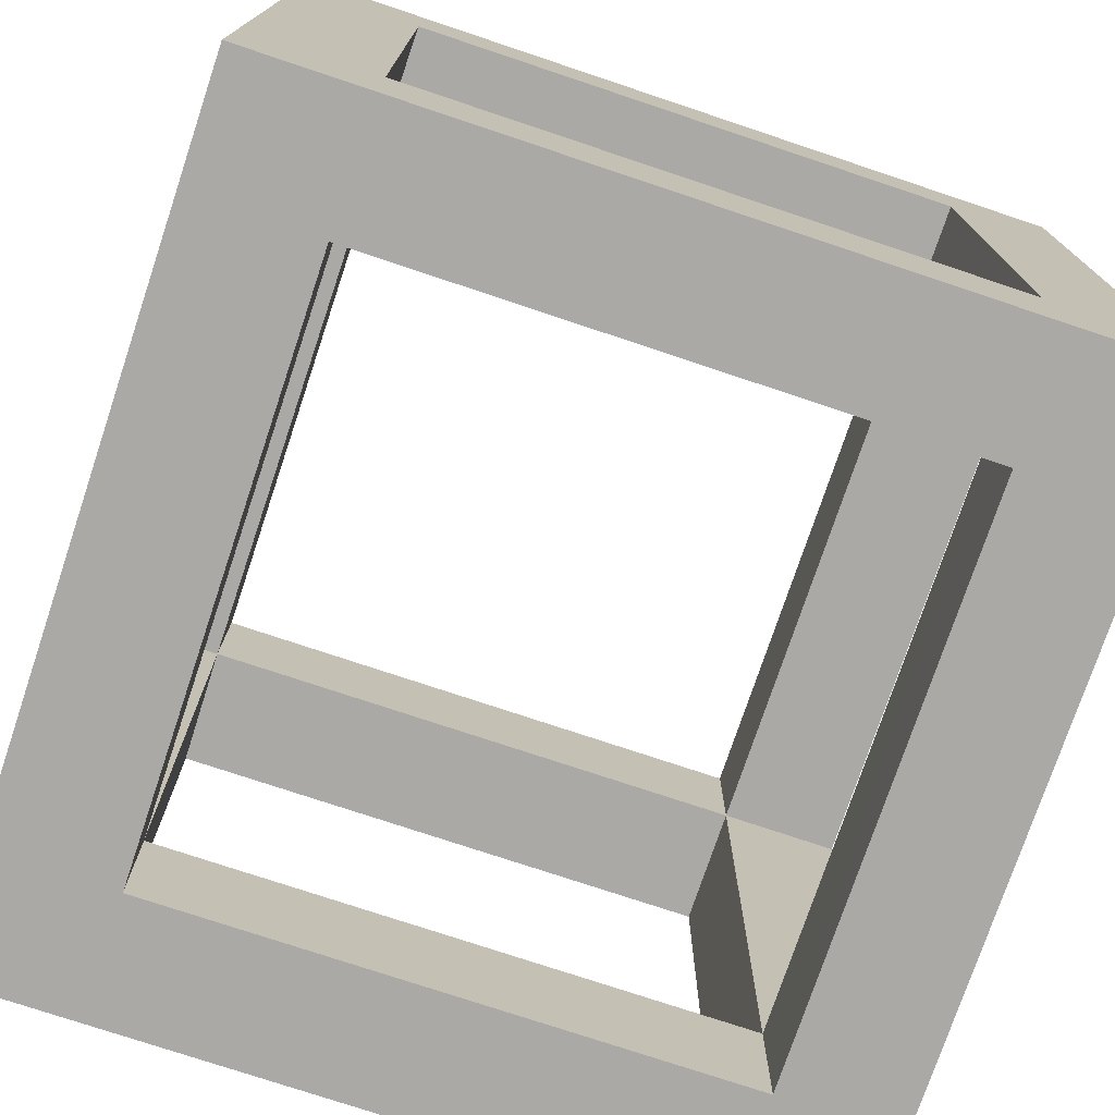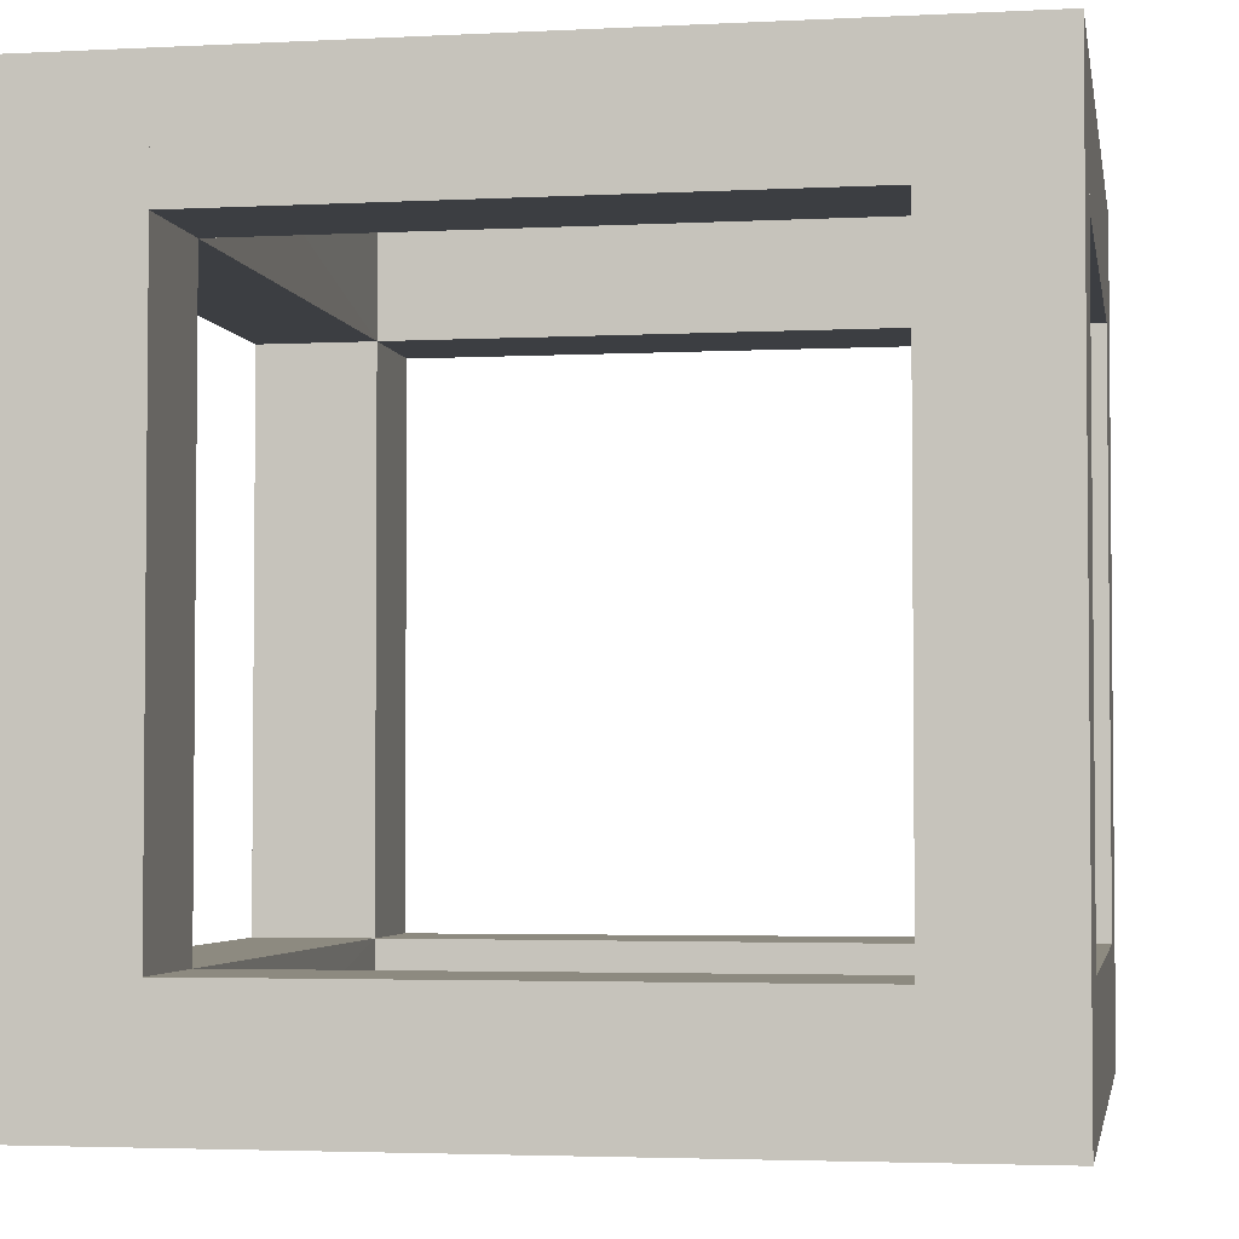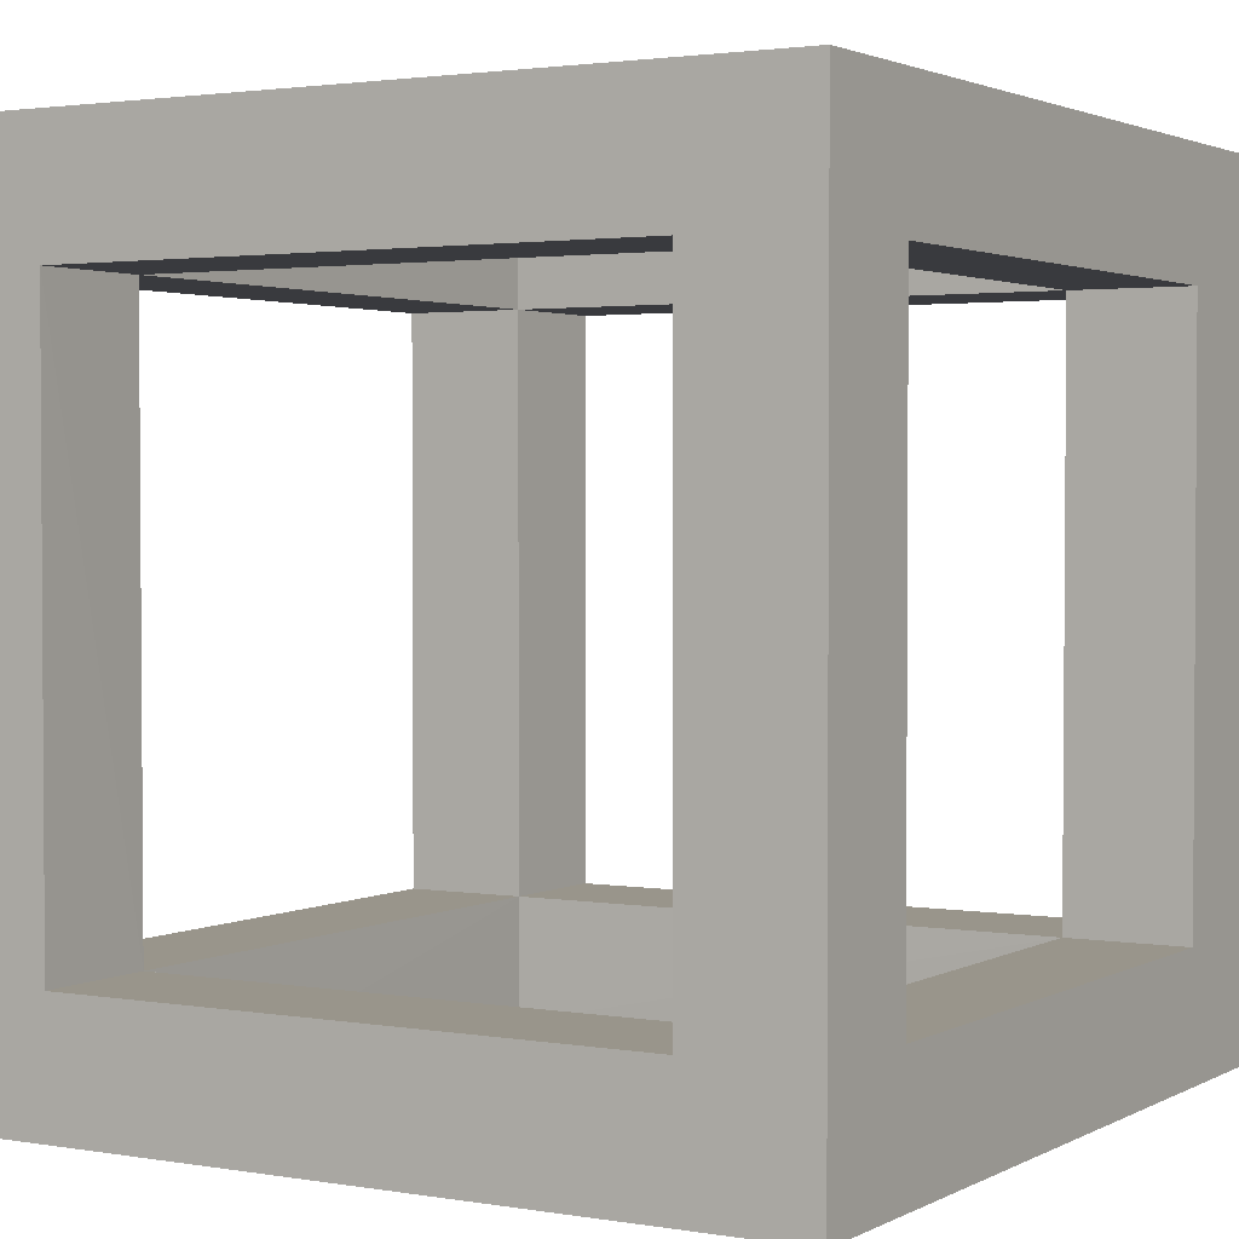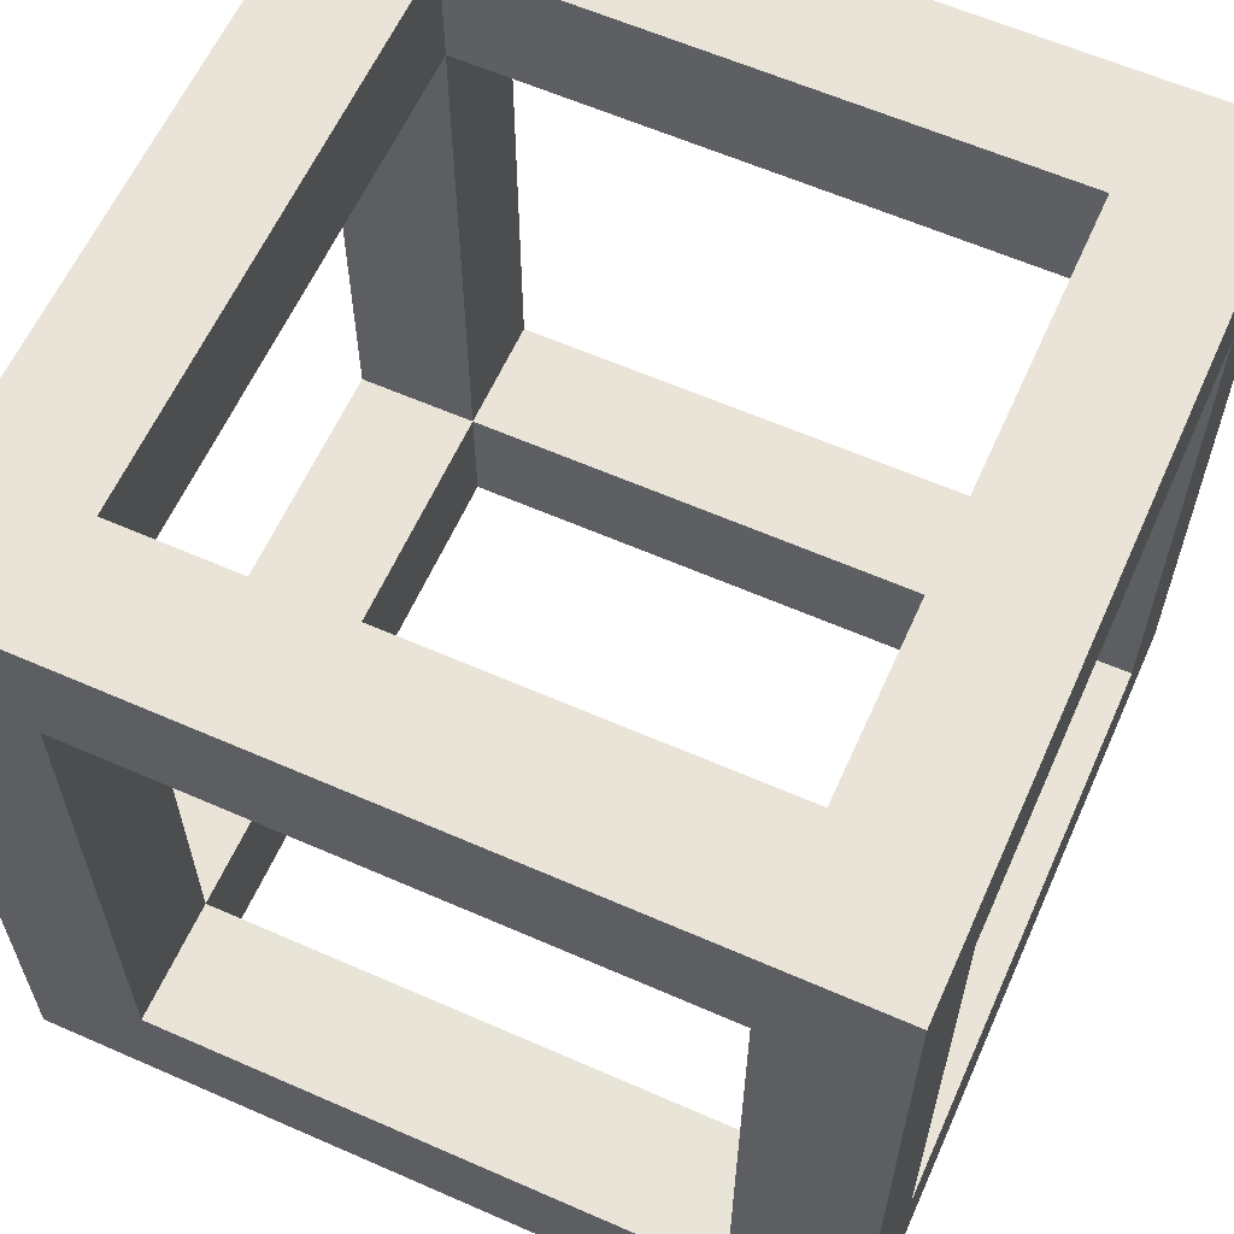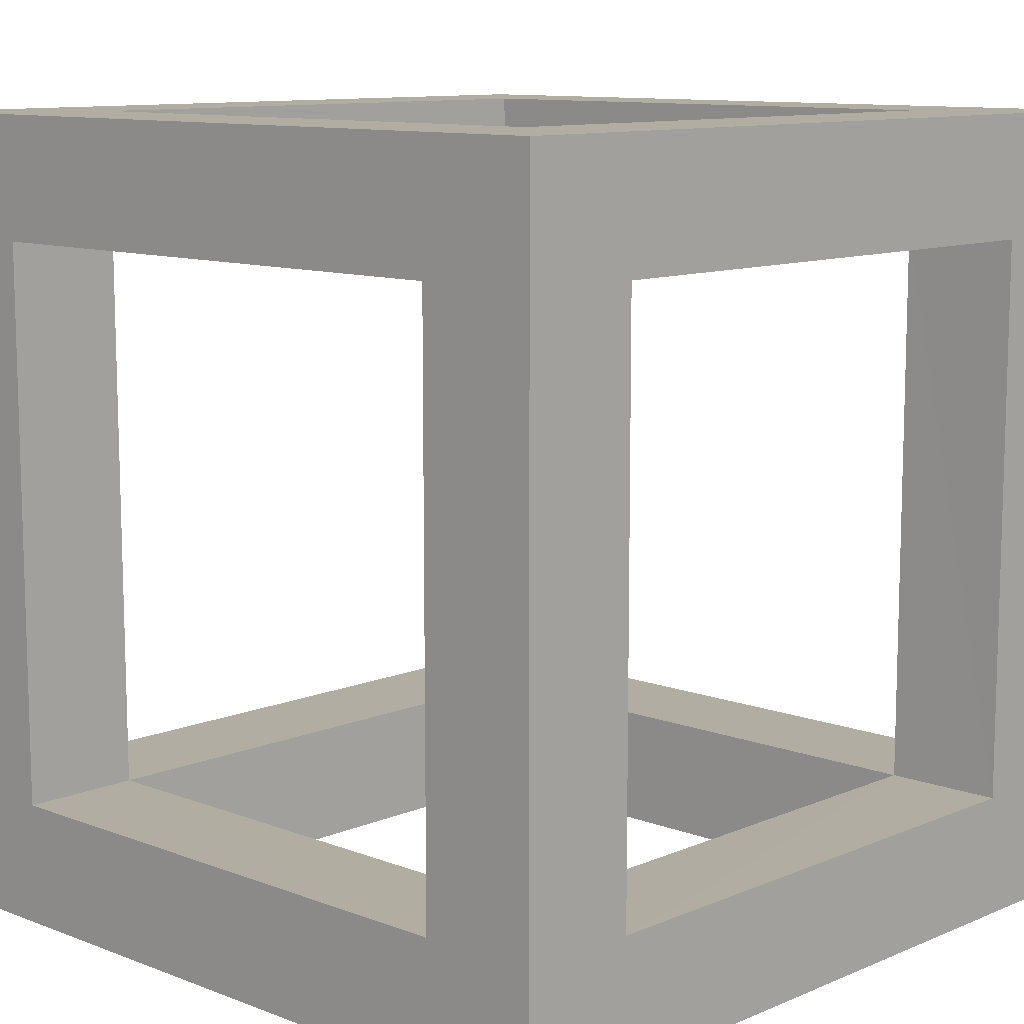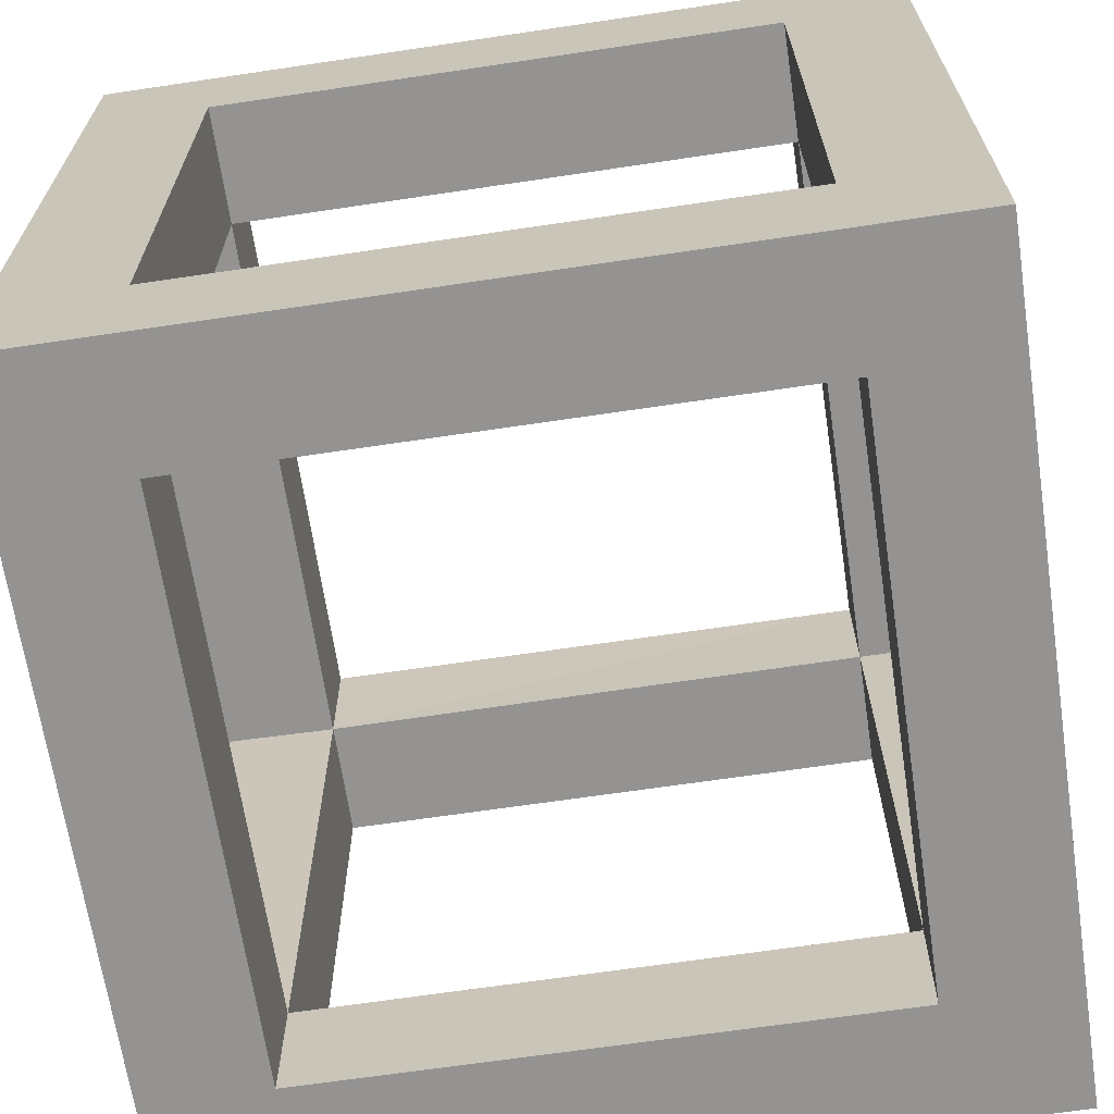
<metadata>
{"format":"obj","ext":"obj","renderer":"f3d","projection":"perspective","resolution":1024,"background":"white","views":[{"elev":-75.5,"azim":-18.5,"up":"+Z"},{"elev":-3.3,"azim":-170.1,"up":"+Z"},{"elev":2.2,"azim":30.7,"up":"+Y"},{"elev":61.2,"azim":-65.9,"up":"+Z"},{"elev":10.6,"azim":-46.4,"up":"+Z"},{"elev":-66.8,"azim":98.5,"up":"+Y"}]}
</metadata>
<code>
o Cube
v 1.976 1.978 -1.994
v 1.976 -1.977 -1.994
v 1.976 1.978 1.986
v 1.976 -1.977 1.986
v -1.979 1.978 -1.994
v -1.979 -1.977 -1.994
v -1.979 1.978 1.986
v -1.979 -1.977 1.986
v -1.979 -1.977 -1.387
v -1.979 -1.977 1.389
v 1.976 1.978 -1.387
v 1.976 1.978 1.389
v -1.979 1.978 1.389
v -1.979 1.978 -1.387
v 1.976 -1.977 1.389
v 1.976 -1.977 -1.387
v 1.976 1.383 -1.994
v 1.976 -1.384 -1.994
v -1.979 -1.384 1.986
v -1.979 1.383 1.986
v 1.976 1.383 1.986
v 1.976 -1.384 1.986
v -1.979 1.383 -1.994
v -1.979 -1.384 -1.994
v 1.976 1.383 -1.387
v 1.976 -1.384 -1.387
v 1.976 1.383 1.389
v 1.976 -1.384 1.389
v -1.979 1.383 1.389
v -1.979 -1.384 1.389
v -1.979 1.383 -1.387
v -1.979 -1.384 -1.387
v 1.39 -1.977 -1.994
v -1.378 -1.977 -1.994
v 1.39 1.978 1.986
v -1.378 1.978 1.986
v -1.378 -1.977 1.986
v 1.39 -1.977 1.986
v -1.378 1.978 -1.994
v 1.39 1.978 -1.994
v 1.39 -1.977 -1.387
v -1.378 -1.977 -1.387
v 1.39 -1.977 1.389
v -1.378 -1.977 1.389
v -1.378 1.978 -1.387
v 1.39 1.978 -1.387
v -1.378 1.978 1.389
v 1.39 1.978 1.389
v -1.378 -1.384 -1.994
v 1.39 -1.384 -1.994
v -1.378 1.383 -1.994
v 1.39 1.383 -1.994
v 1.39 -1.384 1.986
v -1.378 -1.384 1.986
v 1.39 1.383 1.986
v -1.378 1.383 1.986
v -1.382 -1.384 1.389
v 1.389 -1.384 1.389
v -1.386 1.383 1.389
v 1.39 1.383 1.389
v -1.378 1.383 -1.387
v -1.378 -1.384 -1.394
v 1.386 -1.384 -1.387
v 1.39 1.384 -1.387
f 35 48 36
f 37 54 8
f 5 23 14
f 43 15 38
f 15 28 4
f 40 52 39
f 3 21 12
f 26 28 15
f 37 8 44
f 10 9 44
f 20 7 13
f 9 10 32
f 39 5 45
f 14 13 45
f 14 29 13
f 29 20 13
f 29 14 31
f 21 22 27
f 27 12 21
f 15 16 26
f 1 52 40
f 17 18 52
f 22 4 28
f 27 22 28
f 24 6 32
f 23 24 31
f 19 8 54
f 22 21 53
f 37 38 53
f 7 56 36
f 53 54 37
f 49 34 24
f 17 52 1
f 12 35 3
f 11 40 46
f 12 11 48
f 44 43 38
f 6 34 42
f 37 44 38
f 51 39 52
f 10 44 8
f 9 42 44
f 20 56 7
f 55 53 21
f 48 35 12
f 47 48 36
f 39 51 5
f 23 5 51
f 51 49 23
f 23 49 24
f 34 6 24
f 5 14 45
f 31 14 23
f 24 32 31
f 9 32 6
f 9 6 42
f 47 45 13
f 7 36 47
f 13 7 47
f 11 46 48
f 40 11 1
f 40 39 46
f 45 46 39
f 18 2 50
f 33 50 2
f 34 50 33
f 34 49 50
f 18 50 52
f 25 26 17
f 17 26 18
f 12 27 11
f 25 11 27
f 26 16 18
f 18 16 2
f 25 17 11
f 11 17 1
f 53 38 22
f 4 22 38
f 55 21 35
f 21 3 35
f 20 19 56
f 19 54 56
f 36 56 35
f 55 35 56
f 10 30 32
f 29 30 20
f 20 30 19
f 30 10 19
f 8 19 10
f 41 15 43
f 16 15 41
f 41 42 34
f 34 33 41
f 38 15 4
f 41 33 16
f 2 16 33
f 44 54 37
f 30 44 10
f 30 57 44
f 44 57 54
f 53 57 54
f 53 28 22
f 28 43 15
f 58 57 53
f 57 58 43
f 44 57 43
f 53 58 28
f 43 28 58
f 54 57 30
f 19 54 30
f 30 29 57
f 57 56 54
f 56 29 20
f 47 29 13
f 47 56 36
f 47 59 29
f 57 29 59
f 57 59 56
f 47 59 56
f 48 27 12
f 48 55 35
f 55 58 53
f 58 27 28
f 48 60 55
f 48 60 27
f 58 60 27
f 58 55 60
f 47 60 48
f 56 60 55
f 59 60 56
f 47 60 59
f 39 61 51
f 61 39 45
f 61 45 14
f 61 14 31
f 59 61 31
f 59 29 31
f 59 45 47
f 59 45 61
f 61 32 31
f 51 61 49
f 42 32 9
f 42 49 34
f 42 62 32
f 42 62 49
f 61 62 49
f 61 62 32
f 57 32 30
f 62 57 32
f 57 62 44
f 62 42 44
f 50 41 33
f 26 41 16
f 58 41 43
f 26 58 28
f 41 26 63
f 58 26 63
f 58 63 41
f 63 50 41
f 52 50 63
f 25 63 26
f 62 50 49
f 62 63 50
f 62 63 42
f 42 63 41
f 46 25 11
f 52 46 40
f 25 46 64
f 46 52 64
f 63 64 52
f 63 25 64
f 64 48 46
f 48 64 60
f 25 60 64
f 60 25 27
f 64 51 52
f 64 61 51
f 46 61 64
f 45 61 46

</code>
